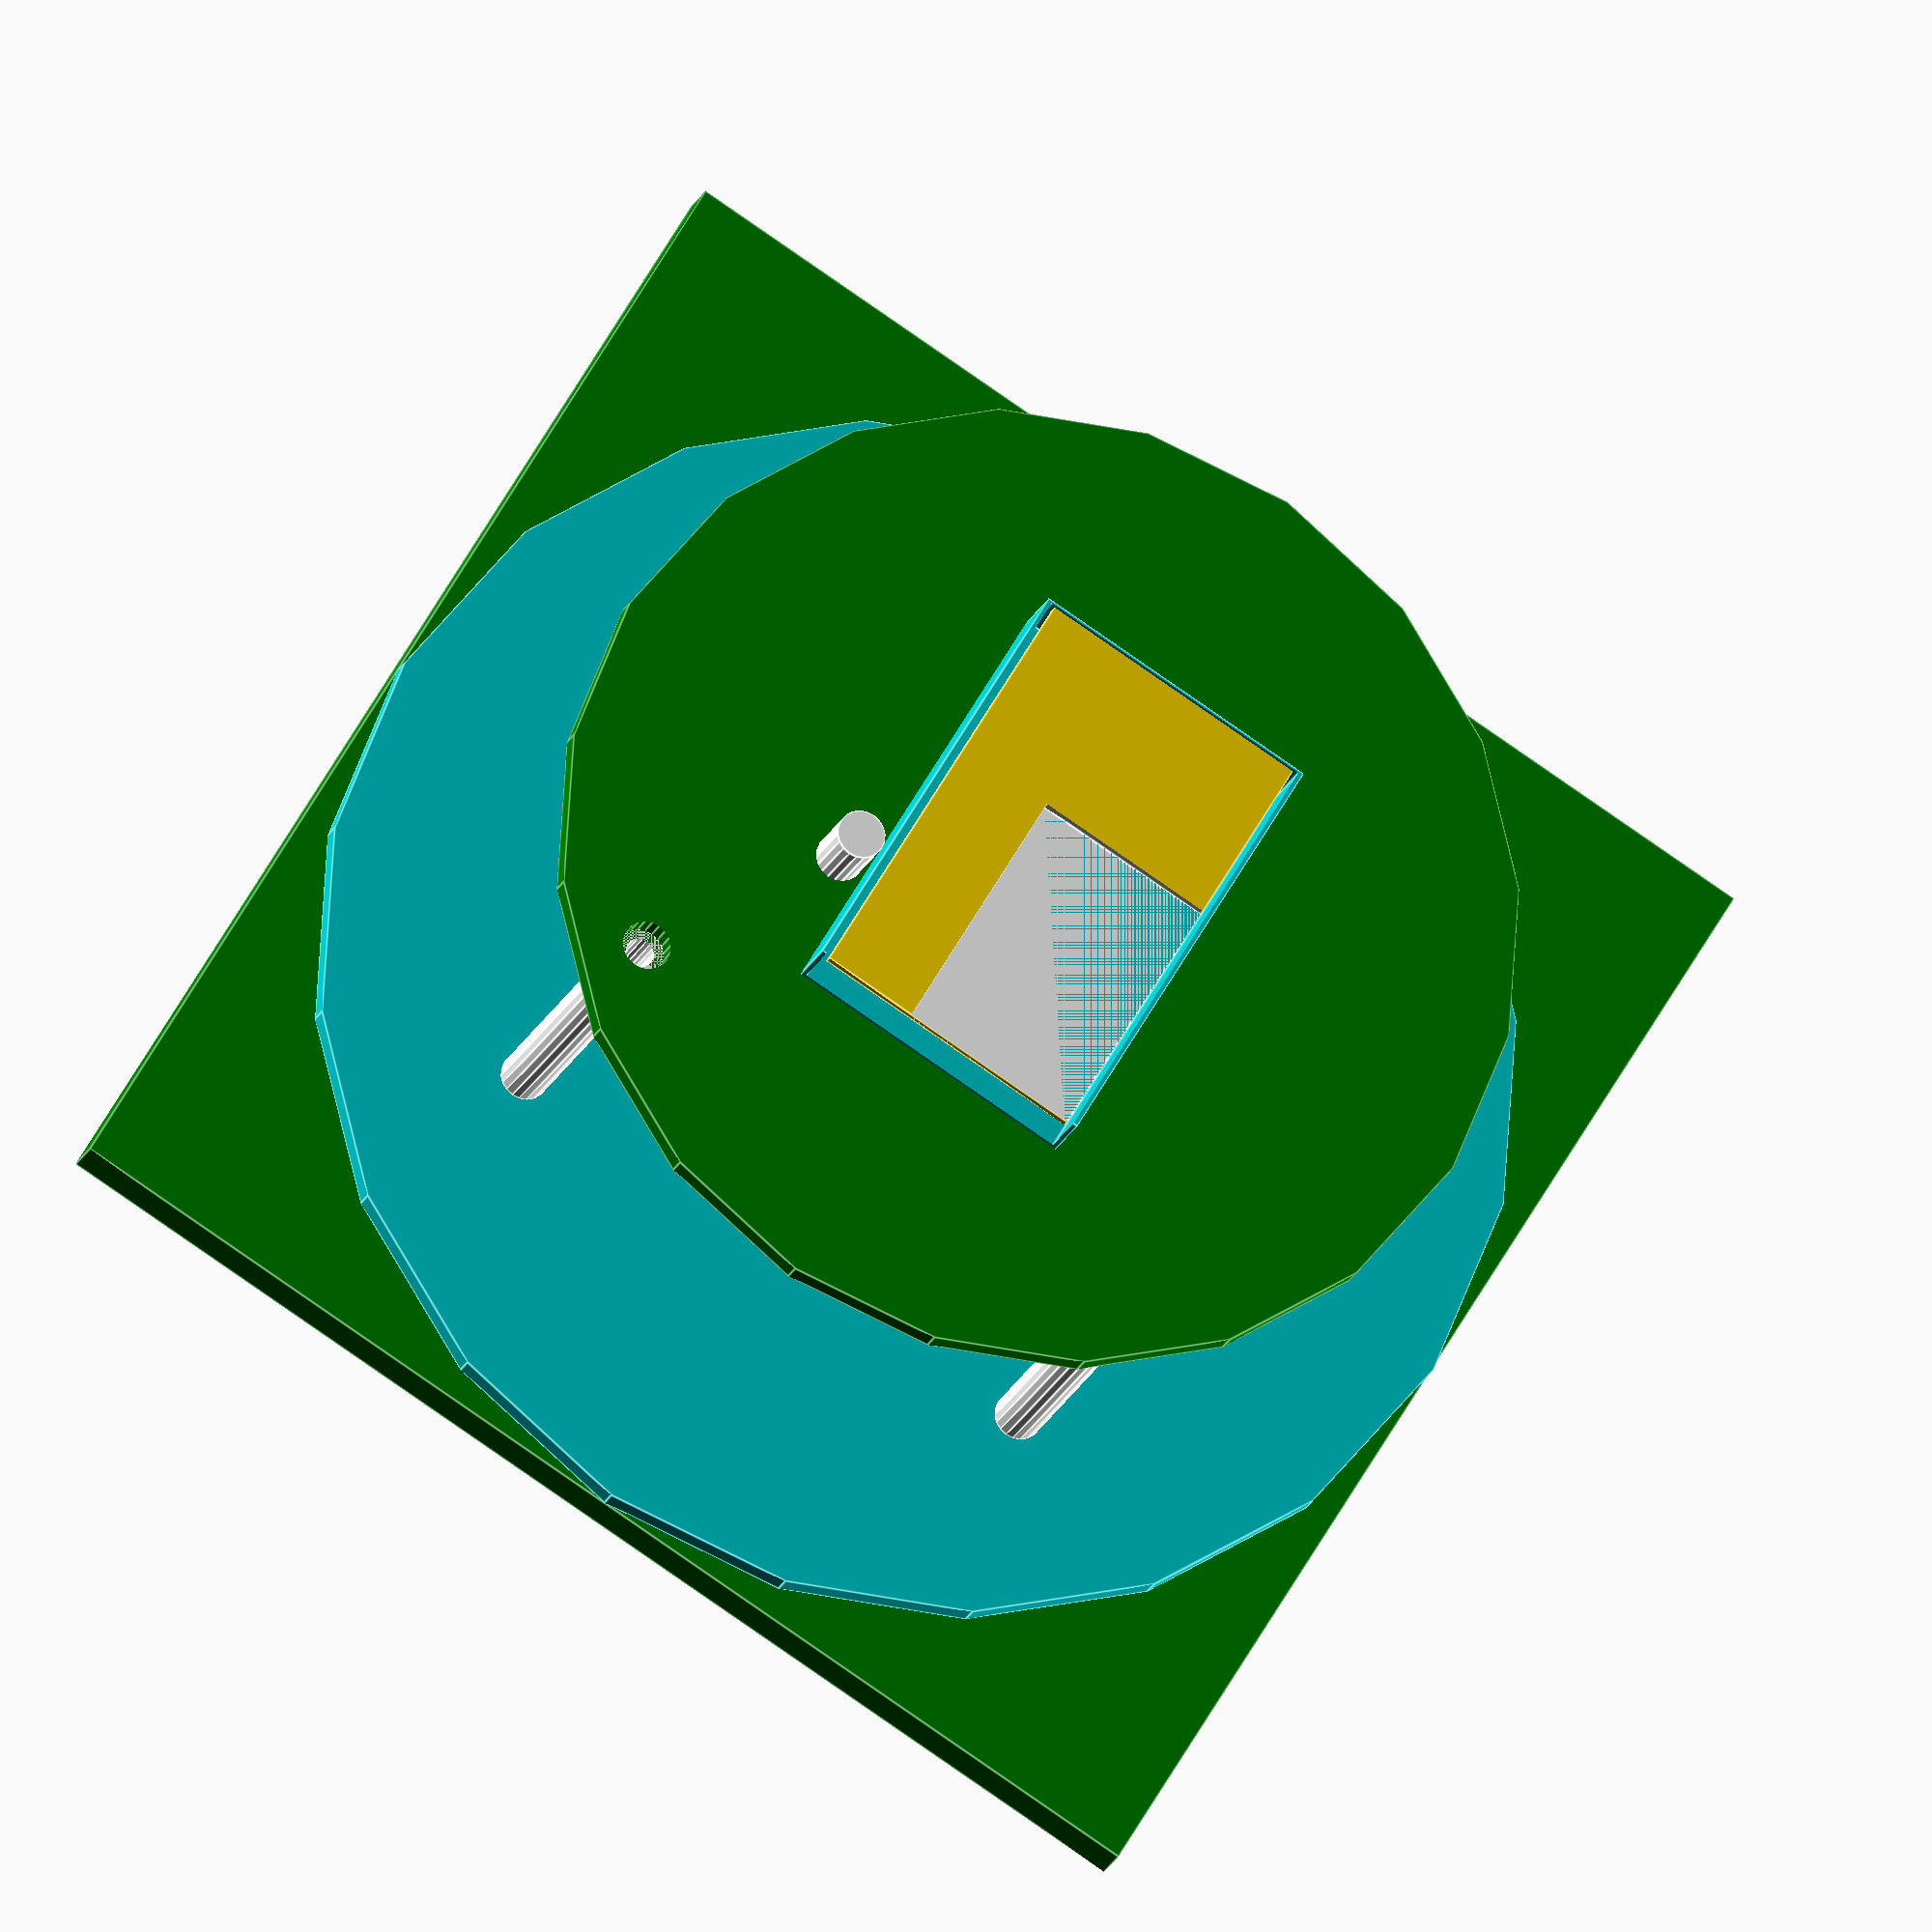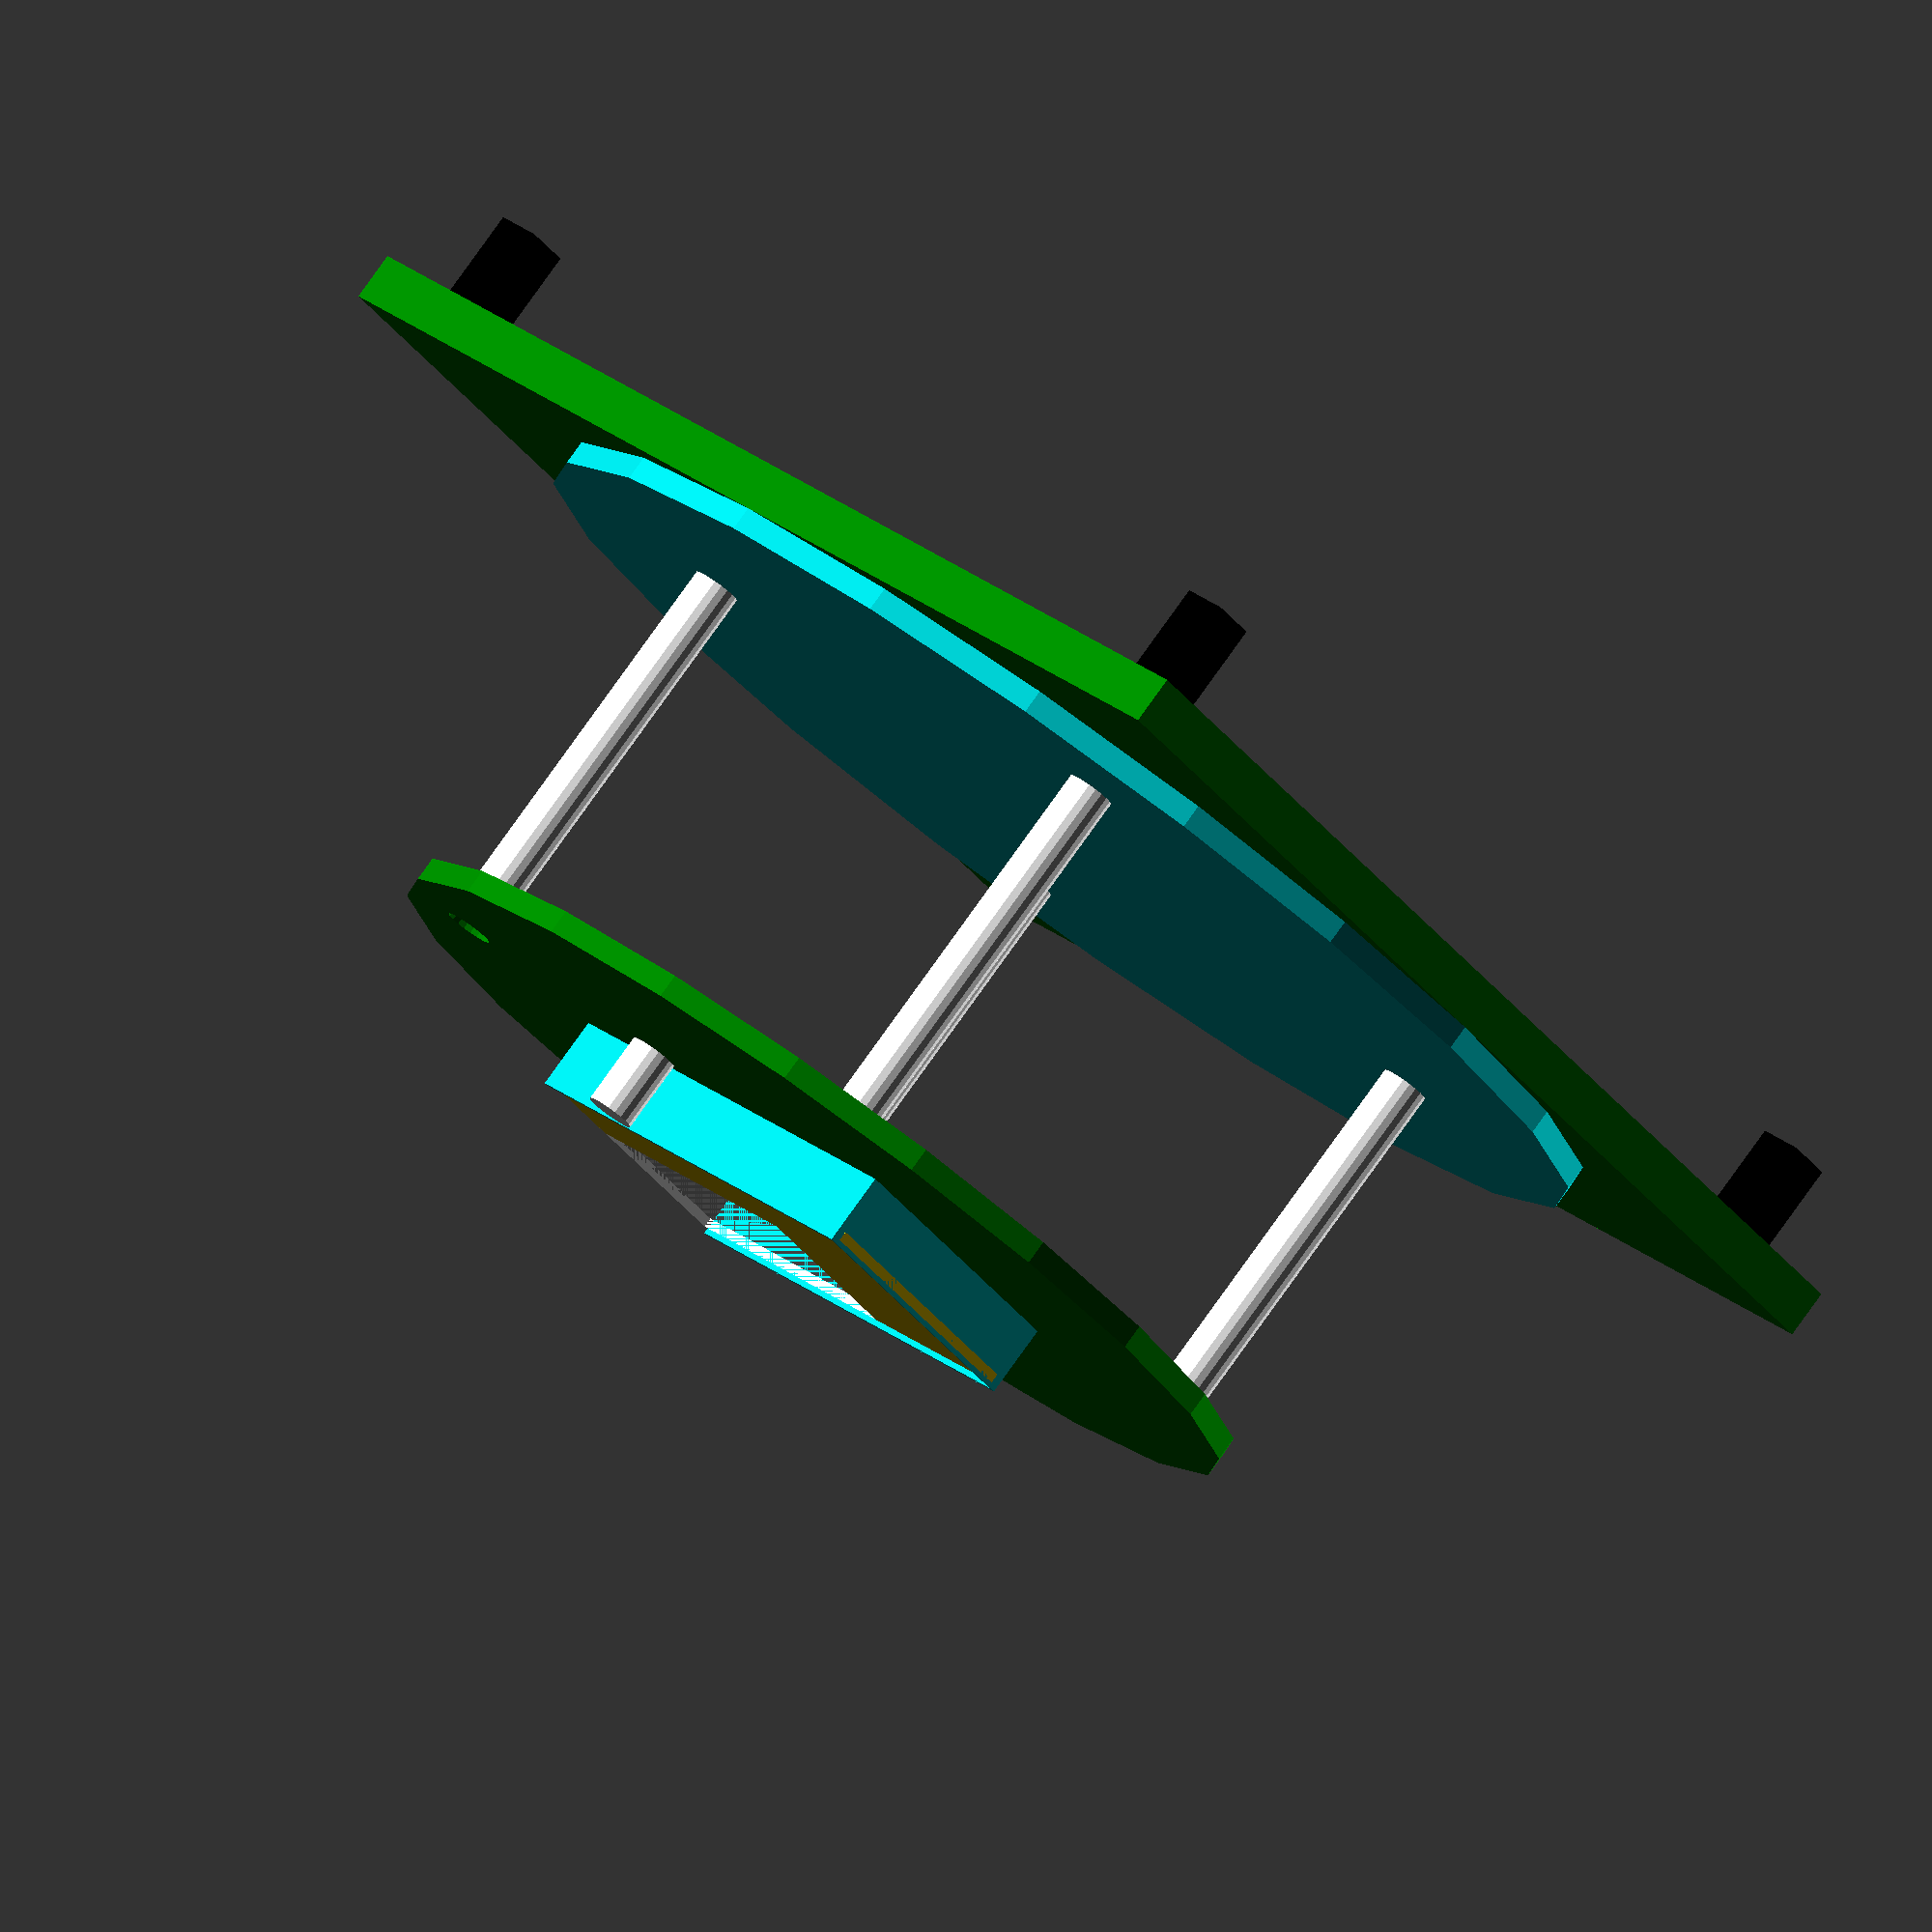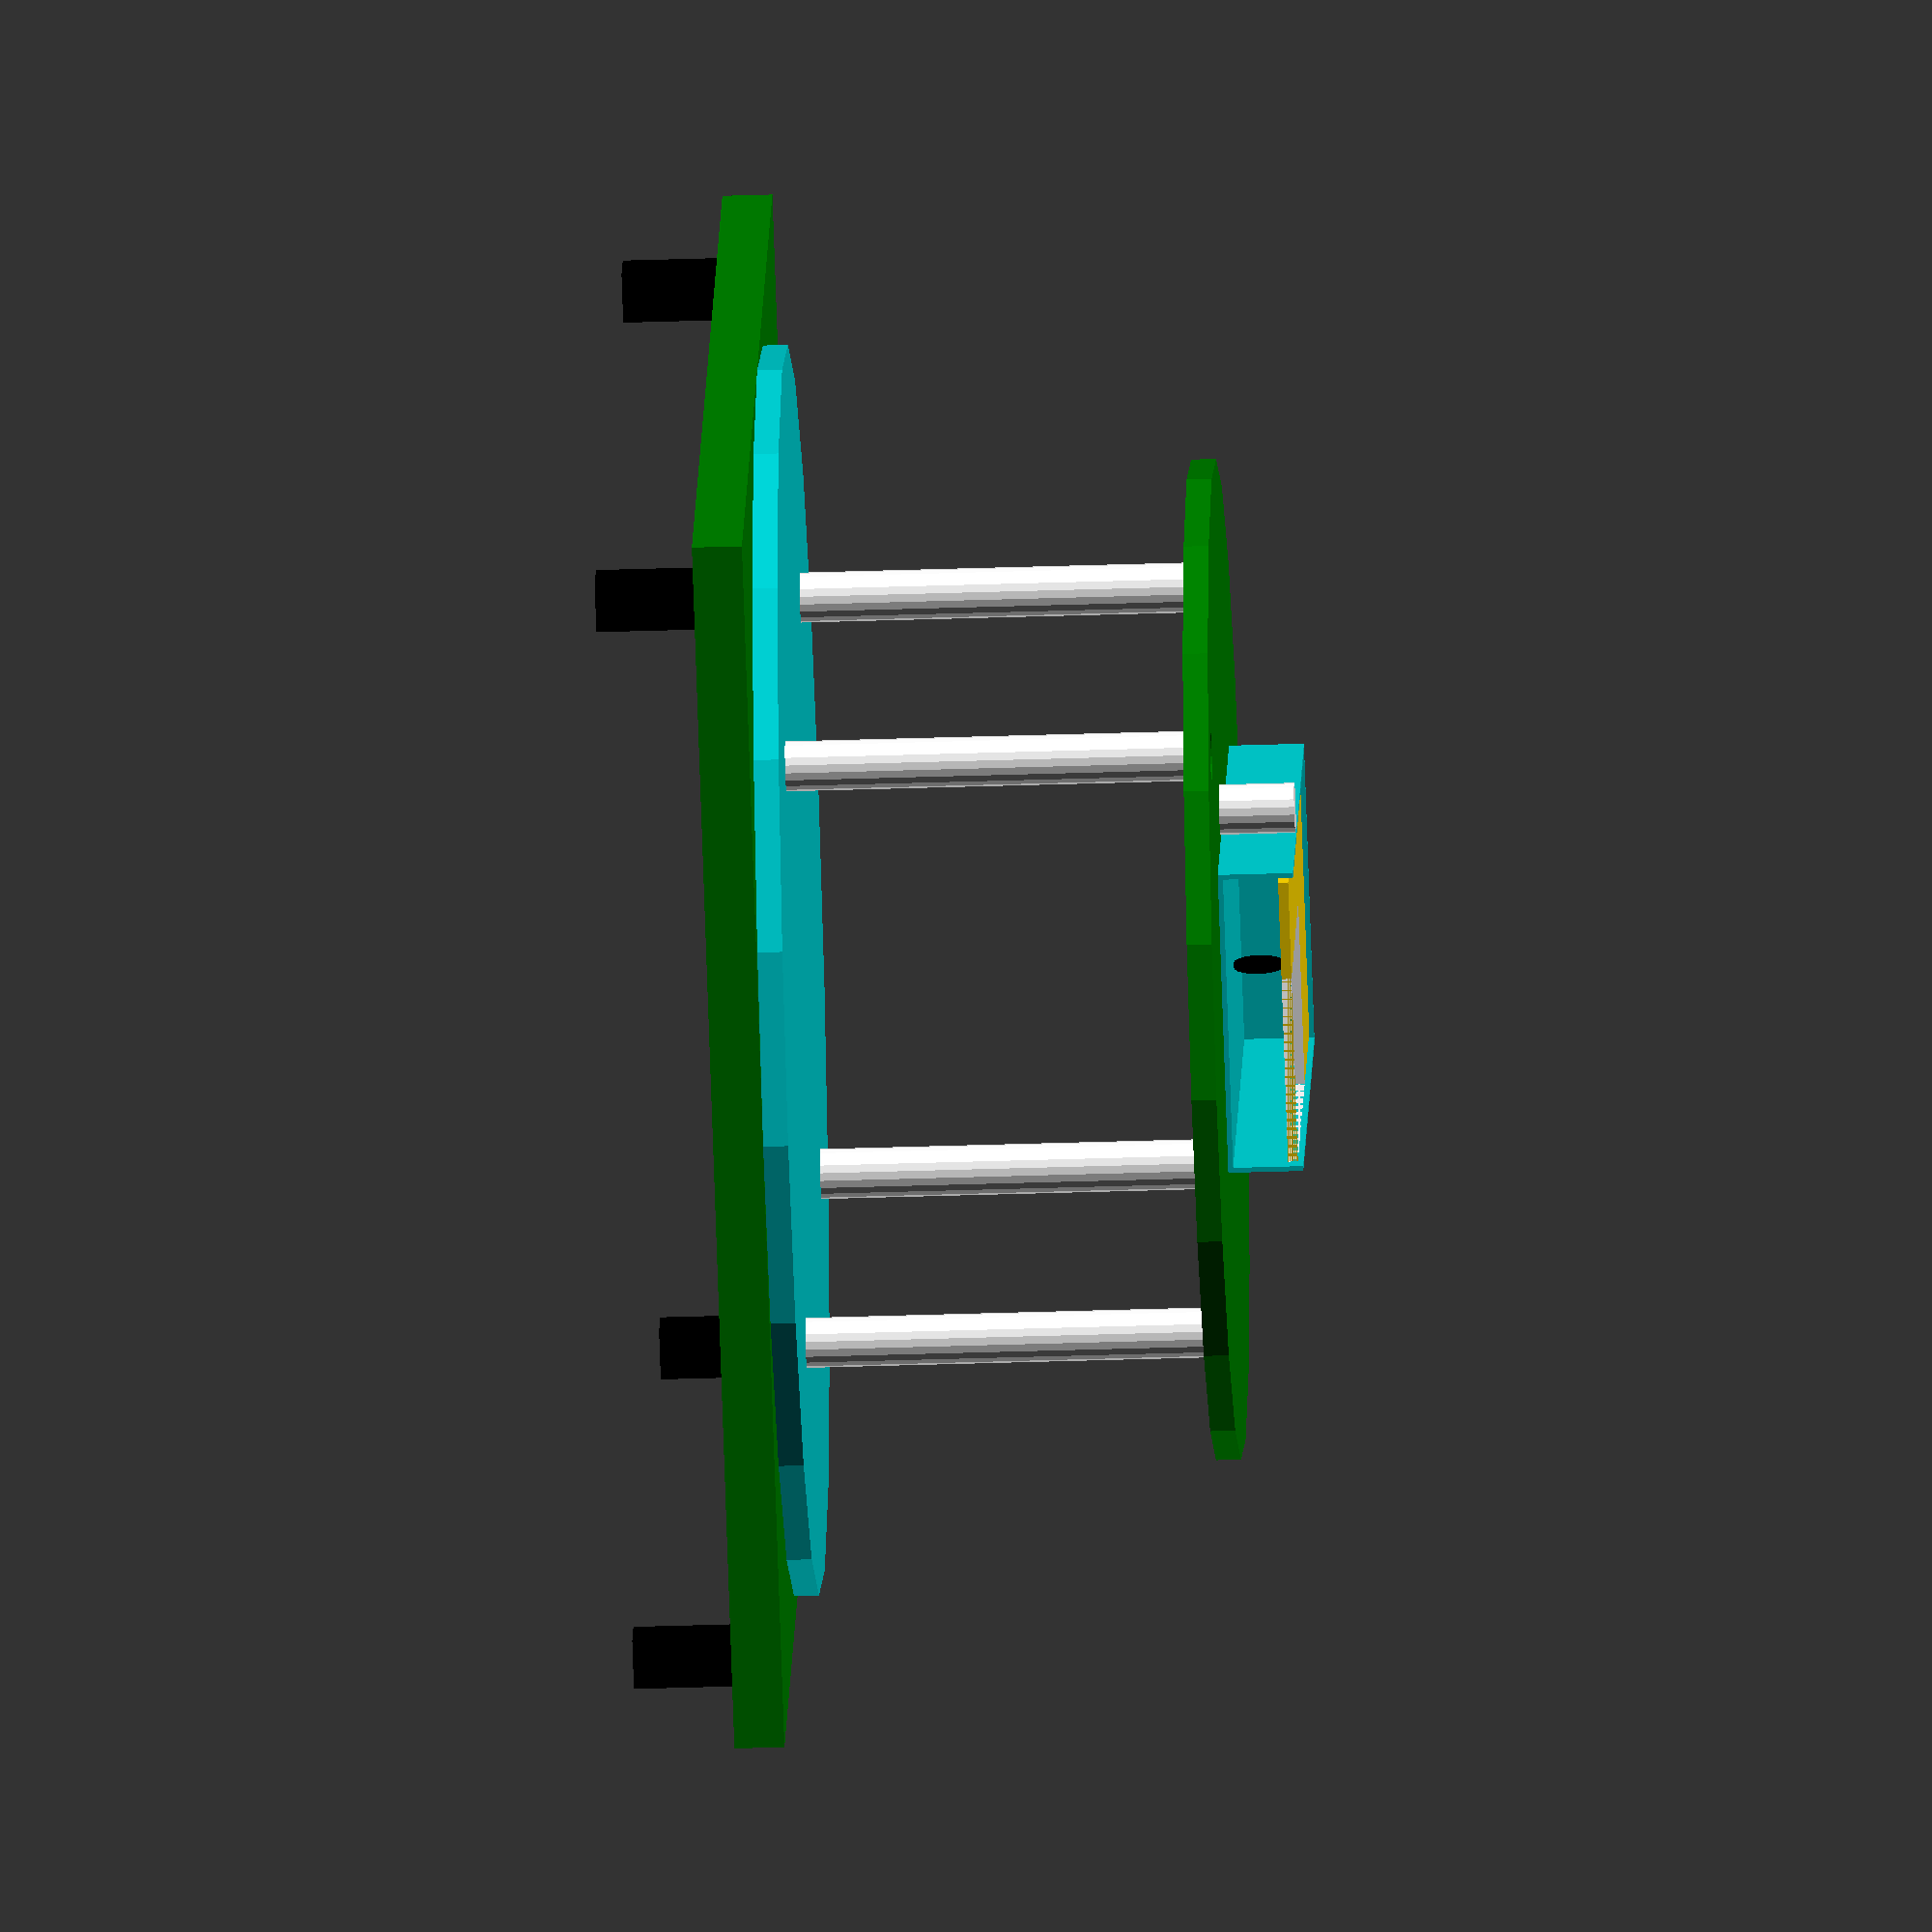
<openscad>
$fn = 20;

// Patas parte inferior
alturaPatas = 20;
color("Black"){
    translate([10, 10, -20])
    cube([10, 10, 20]);
    translate([230, 10, -20])
    cube([10, 10, 20]);
    translate([10, 230, -20])
    cube([10, 10, 20]);
    translate([230, 230, -20])
    cube([10, 10, 20]);
}

// Base cuadrada parte inferior
alturaBaseCuadrada = 10;
dimBaseCuadrada = 250;
color("Green"){
    cube([dimBaseCuadrada, dimBaseCuadrada, alturaBaseCuadrada]);
}


// Base turquesa
alturaBaseTurquesa = 5;
dimBaseTurquesa = 250;
color("DarkTurquoise"){
    translate([dimBaseTurquesa / 2, dimBaseTurquesa / 2, alturaBaseCuadrada])
    cylinder(h = alturaBaseTurquesa, d = dimBaseTurquesa);
}


// Cilindros base turquesa -> base verde
alturaCilindros = 80;
grosorCilindros = 10;
translate([dimBaseTurquesa / 2, dimBaseTurquesa / 2, alturaBaseCuadrada + alturaBaseTurquesa])
color("White"){
    translate([-60, -60, 0])
    cylinder(h = alturaCilindros, d = grosorCilindros);
    difference() {
        translate([-60, 60, 0])
        cylinder(h = alturaCilindros, d = grosorCilindros);
        translate([-60, 60, 5])
        cylinder(h = alturaCilindros - 4, d = grosorCilindros - 4);
    }
    translate([60, -60, 0])
    cylinder(h = alturaCilindros, d = grosorCilindros);
    translate([60, 60, 0])
    cylinder(h = alturaCilindros, d = grosorCilindros);
}

// Base verde superior
// Se incluye corte para mostrar hueco taladrado para pasar cables
translate([dimBaseTurquesa / 2, dimBaseTurquesa / 2, alturaBaseCuadrada + alturaBaseTurquesa + alturaCilindros])
color("Green"){
    difference() {
        cylinder(h = alturaBaseTurquesa, d = 200);
        translate([-60, 60, -1])
        color("Red")
        cylinder(h = 20, d = grosorCilindros);
    }
}

// Caja de cartas
alturaCaja = 20;
translate([dimBaseTurquesa / 2, dimBaseTurquesa / 2, alturaBaseCuadrada + alturaBaseTurquesa + alturaCilindros + alturaCaja / 2])
color("DarkTurquoise")
difference(){
    cube([92, 62, alturaCaja], center = true);
    translate([-2, 0, alturaBaseTurquesa + 1])
    cube([95, 60, alturaCaja], center = true);
}

// Tubos para levantar motor
translate([dimBaseTurquesa / 2, dimBaseTurquesa / 2, alturaBaseCuadrada + alturaBaseTurquesa + alturaCilindros])
color("White"){
    translate([-20, 37, 0])
    cylinder(h = alturaCaja, d = grosorCilindros);
}

// Tapa superior
translate([dimBaseTurquesa / 2, dimBaseTurquesa / 2, alturaBaseCuadrada + alturaBaseTurquesa + alturaCilindros + alturaCaja - 2])
difference(){
    color("Gold")
    cube([92, 58, 2], center = true);
    translate([-46, -29, -1])
    color("White")
    cube([55, 38, 4]);
}

// Goma giratoria
translate([dimBaseTurquesa / 2, dimBaseTurquesa / 2, alturaBaseCuadrada + alturaBaseTurquesa + alturaCilindros + alturaCaja / 2 + 2])
translate([-30, 8, 0])
rotate([90, 90, 0])
color("Black")
difference(){
    cylinder(h = 1, d = alturaCaja / 2);
    cylinder(h = 1, d = alturaCaja / 2 - 3);
}
</openscad>
<views>
elev=198.7 azim=120.9 roll=196.7 proj=o view=edges
elev=279.1 azim=320.0 roll=35.6 proj=o view=solid
elev=38.1 azim=305.6 roll=272.4 proj=o view=wireframe
</views>
